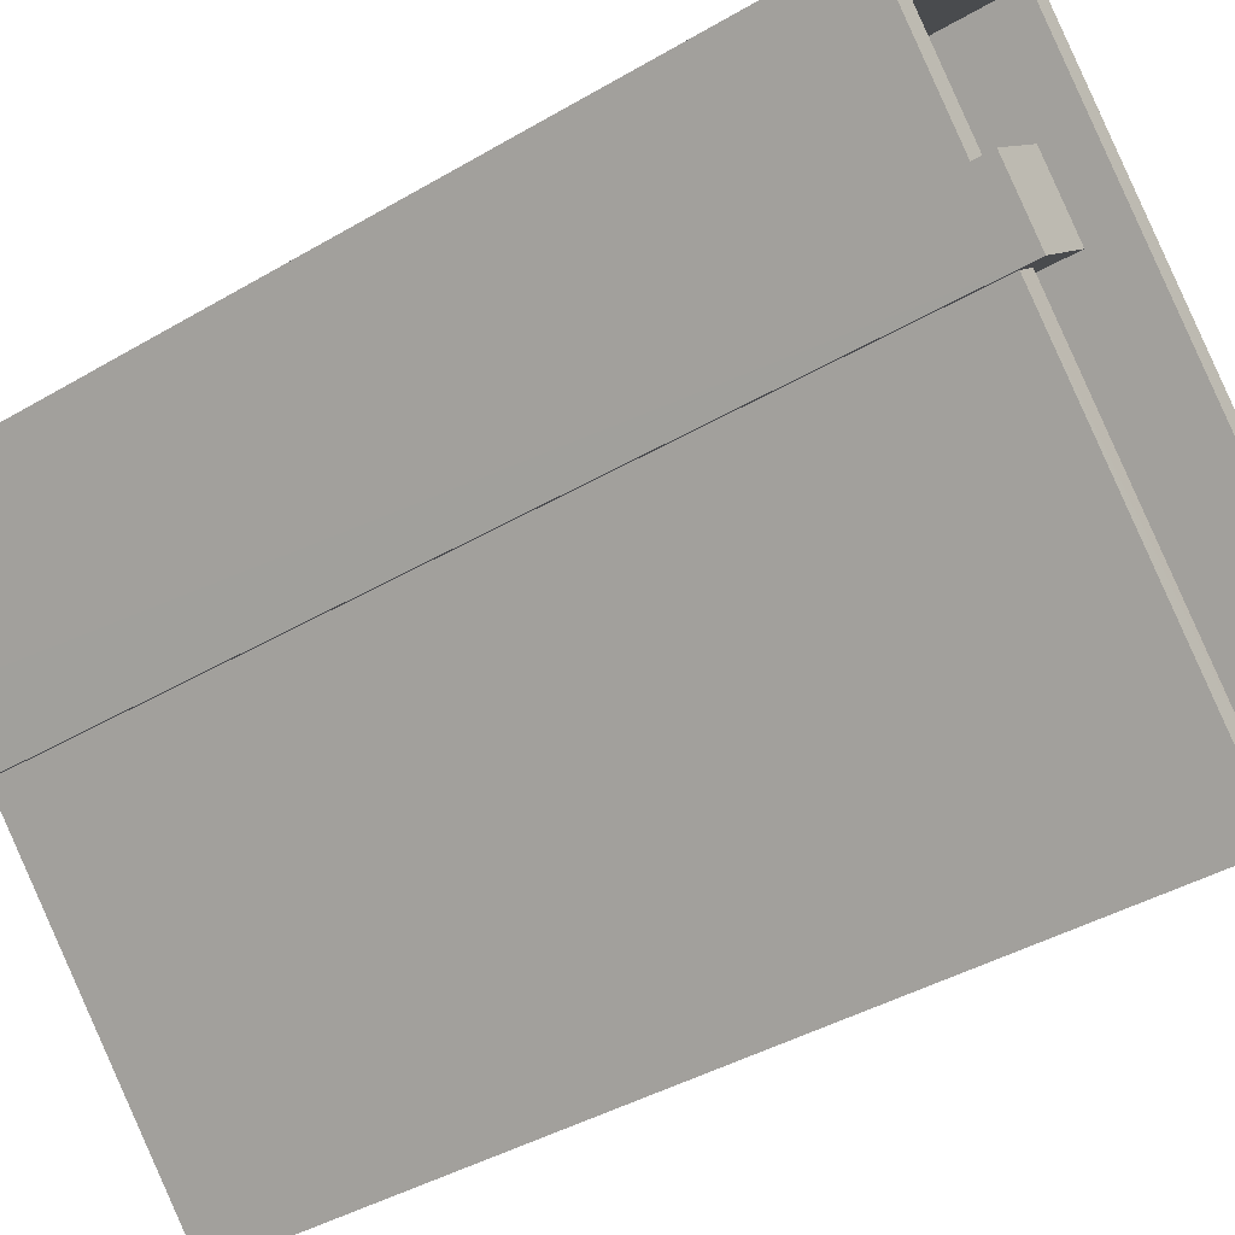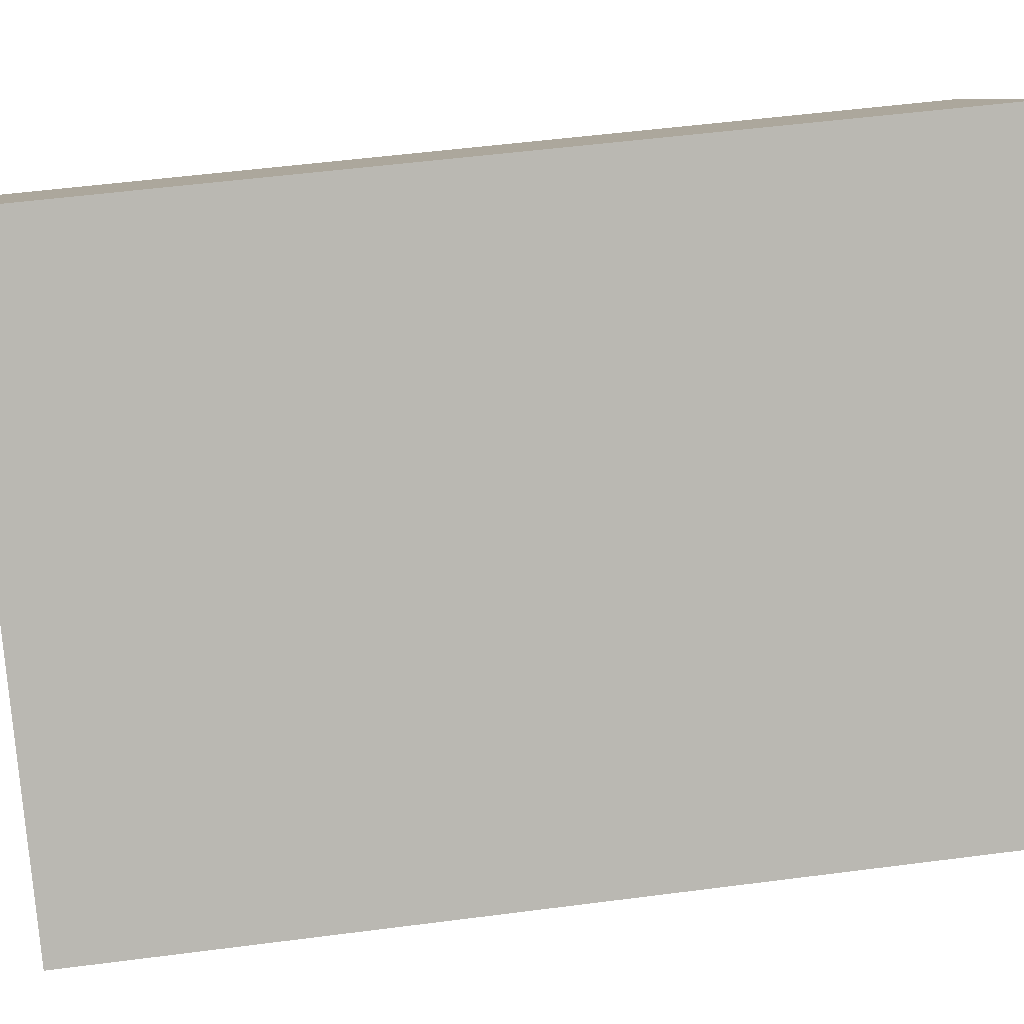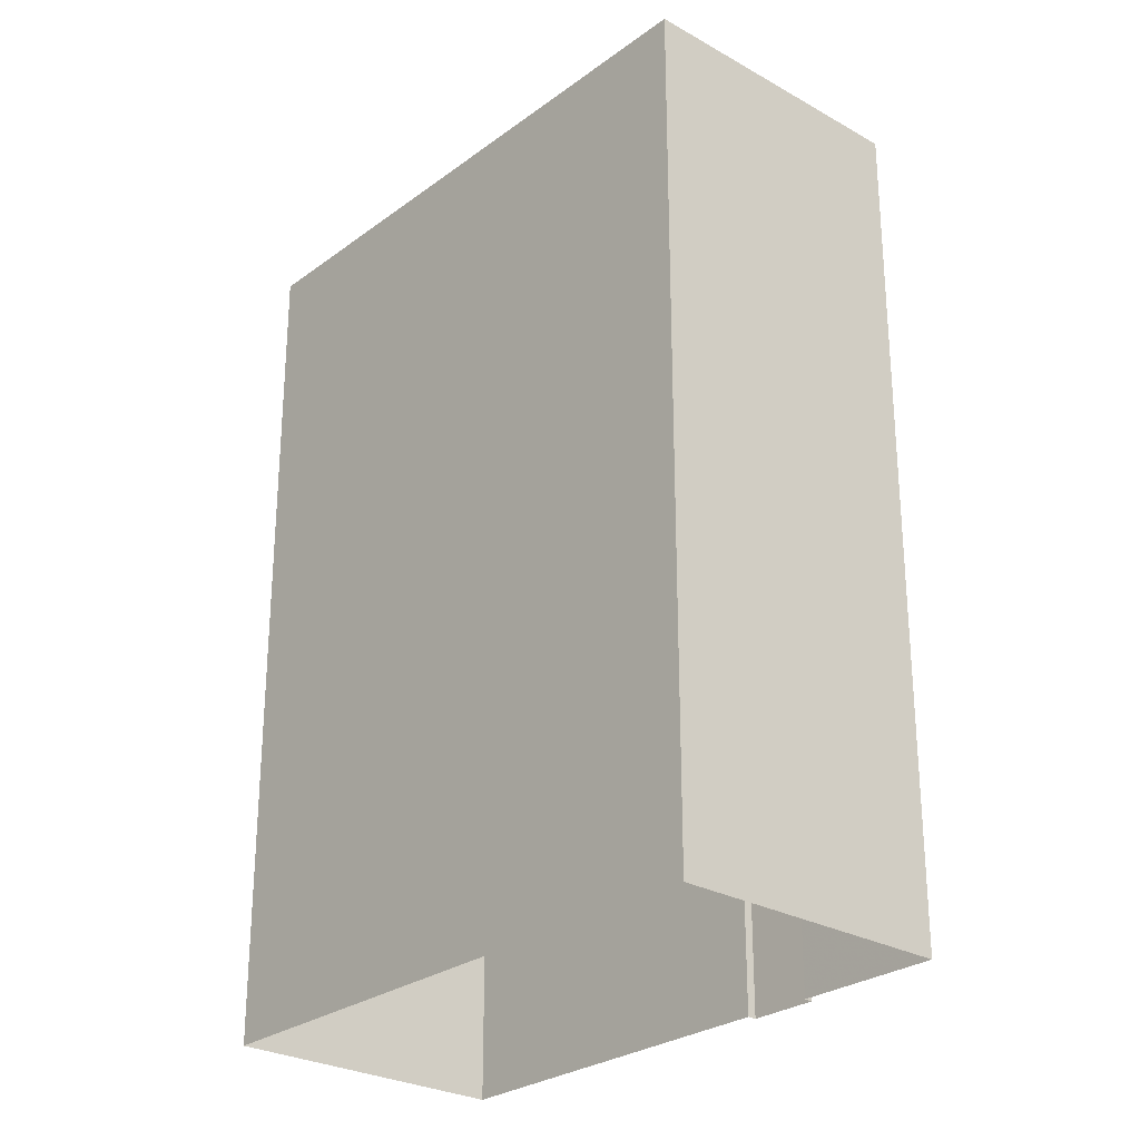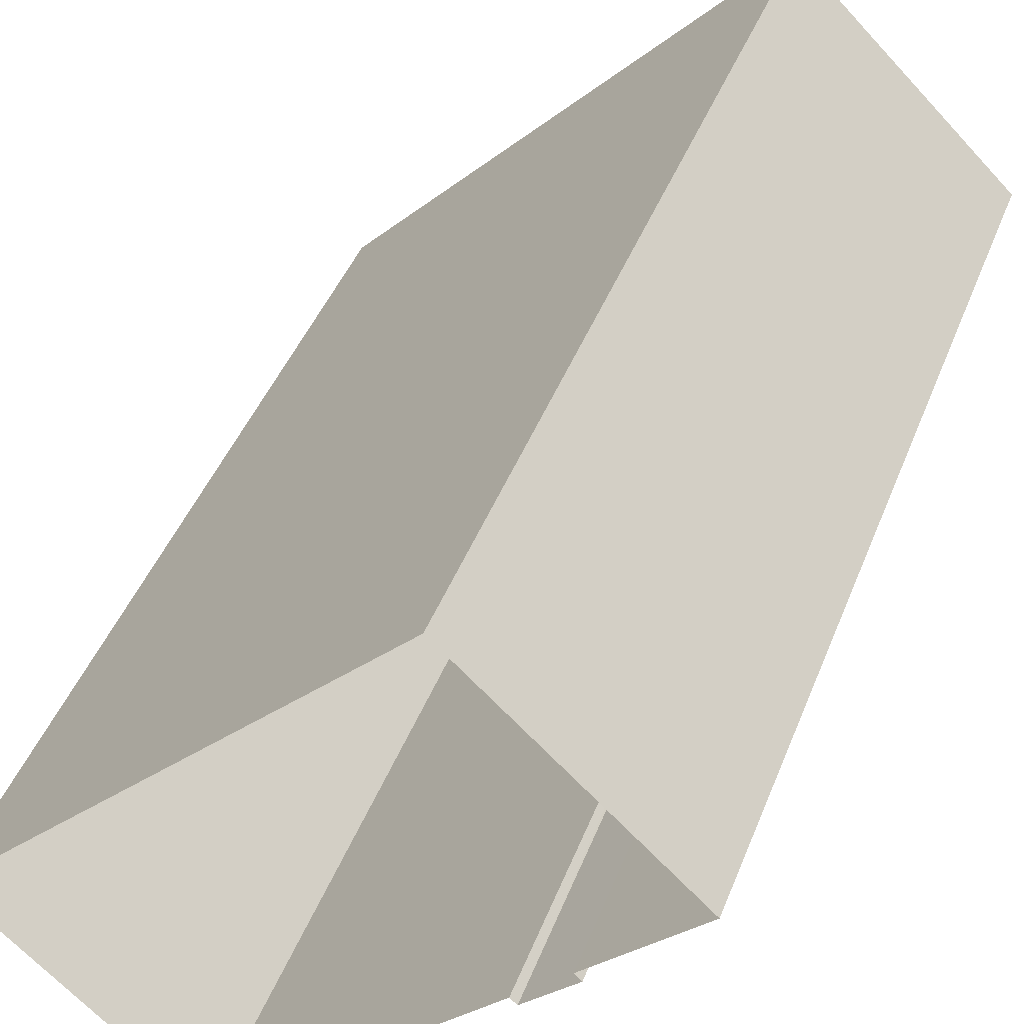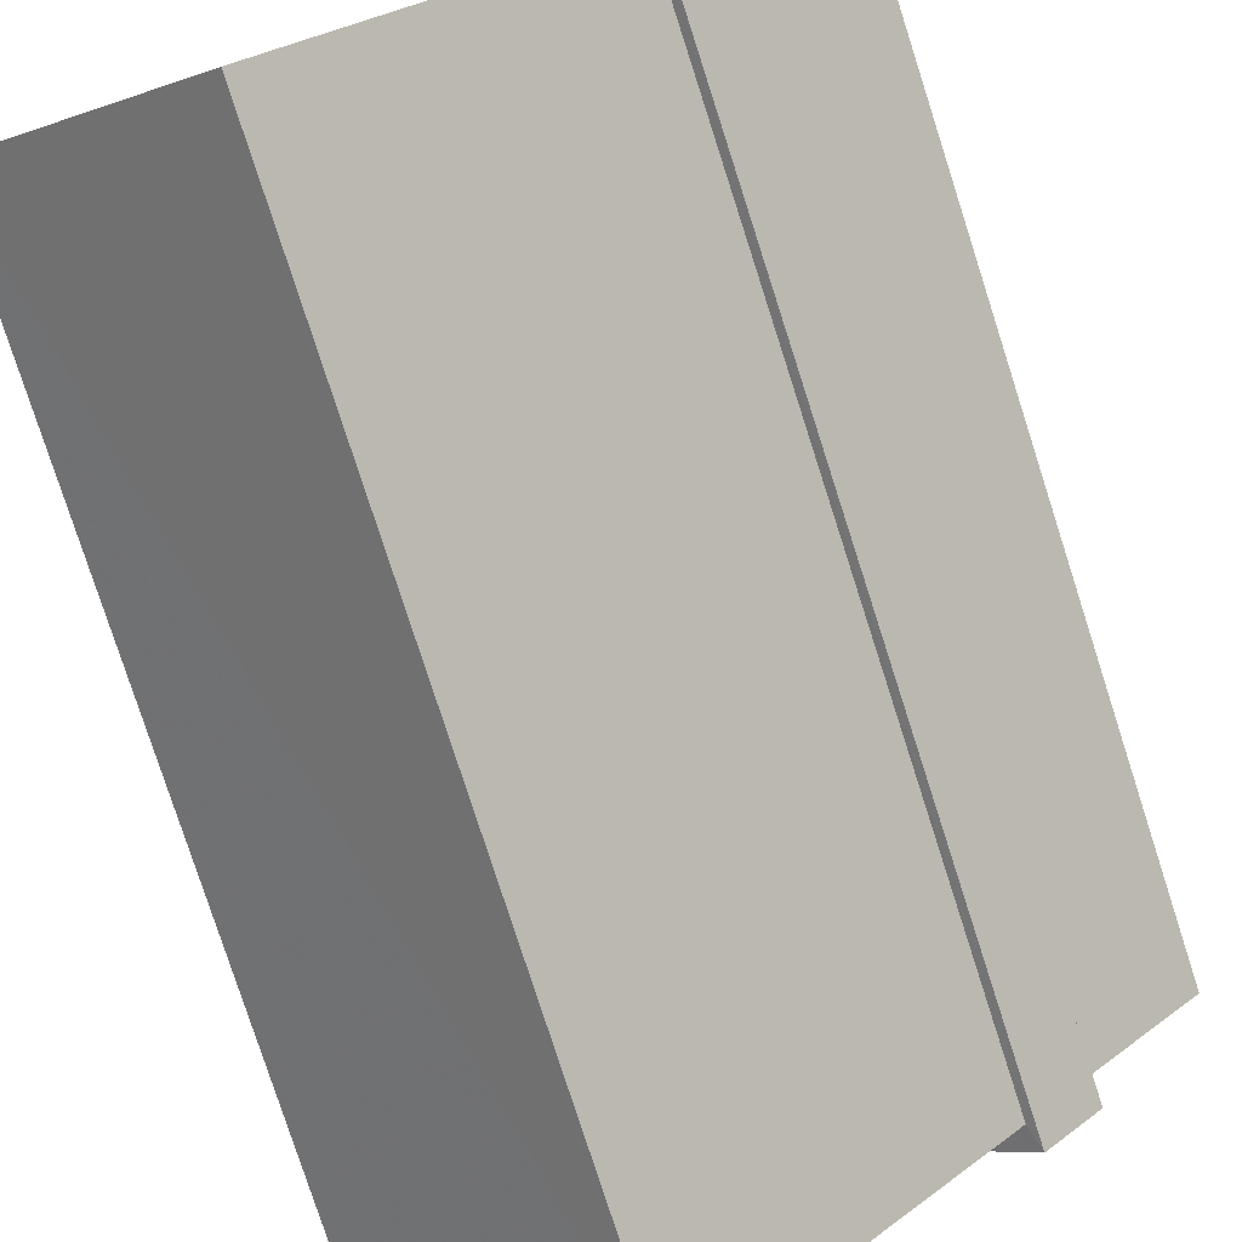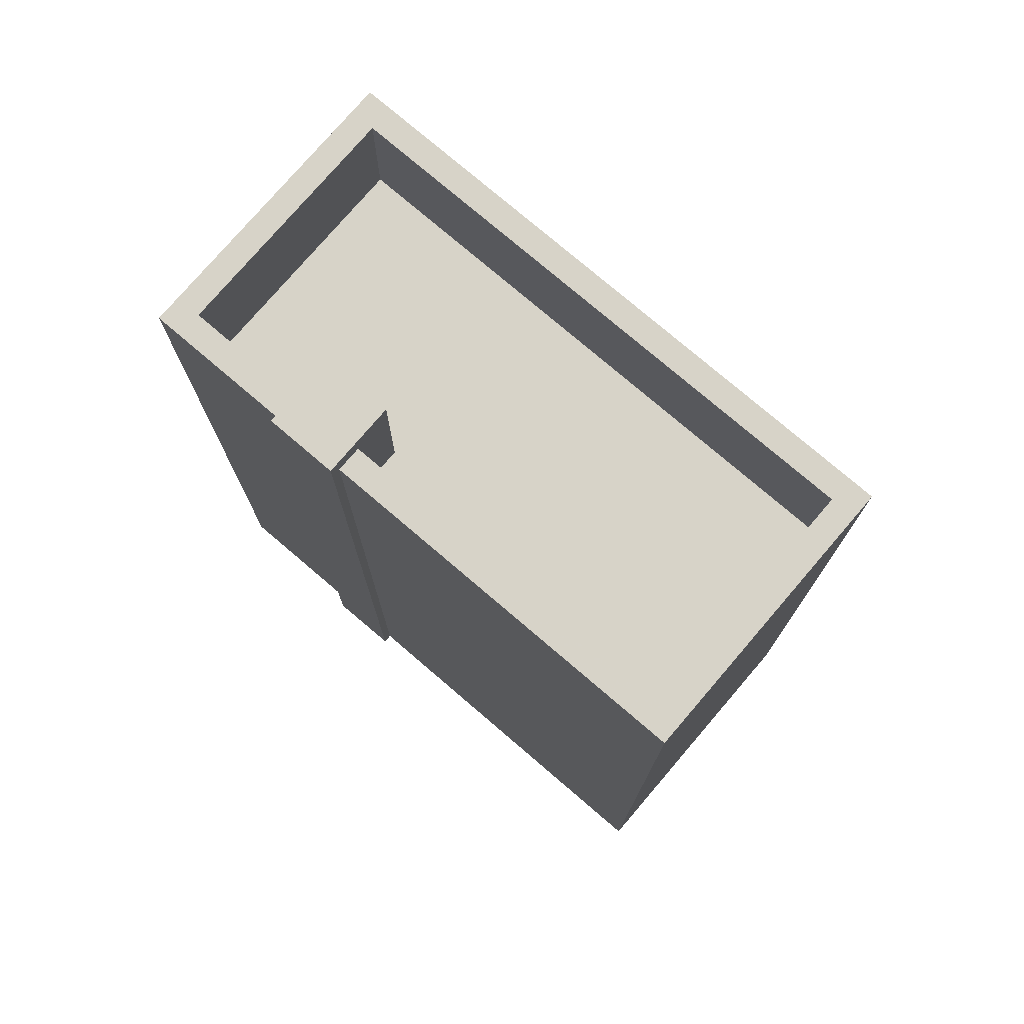
<metadata>
{"format":"obj","ext":"obj","renderer":"f3d","projection":"perspective","resolution":1024,"background":"white","views":[{"elev":-40.2,"azim":-53.9,"up":"+Y"},{"elev":52.0,"azim":82.0,"up":"+Y"},{"elev":-27.1,"azim":-177.7,"up":"+Z"},{"elev":43.7,"azim":-159.6,"up":"+Y"},{"elev":-79.4,"azim":-162.1,"up":"+Y"},{"elev":76.7,"azim":-5.8,"up":"+Z"}]}
</metadata>
<code>
v -6100 -3.705e+04 2.435
v -6104 -3.704e+04 2.436
v -6096 -3.704e+04 2.435
v -6103 -3.704e+04 2.437
v -6106 -3.704e+04 2.437
v -6104 -3.704e+04 2.437
v -6104 -3.704e+04 2.436
v -6105 -3.704e+04 2.437
v -6104 -3.704e+04 16.15
v -6104 -3.704e+04 16.15
v -6105 -3.704e+04 16.15
v -6103 -3.704e+04 16.15
v -6100 -3.705e+04 13.81
v -6103 -3.704e+04 13.81
v -6103 -3.704e+04 13.81
v -6104 -3.704e+04 13.81
v -6105 -3.704e+04 13.81
v -6104 -3.704e+04 13.81
v -6097 -3.704e+04 13.81
v -6103 -3.704e+04 13.81
v -6103 -3.704e+04 15.81
v -6106 -3.704e+04 15.81
v -6103 -3.704e+04 15.81
v -6096 -3.704e+04 15.81
v -6100 -3.705e+04 15.81
v -6100 -3.705e+04 15.81
v -6104 -3.704e+04 15.81
v -6105 -3.704e+04 15.81
v -6104 -3.704e+04 15.81
v -6104 -3.704e+04 15.81
v -6103 -3.704e+04 15.81
v -6097 -3.704e+04 15.81
f 1 2 3
f 3 2 4
f 5 4 6
f 6 2 7
f 6 7 8
f 4 2 6
f 9 10 11
f 9 12 10
f 13 14 15
f 16 17 18
f 19 14 13
f 20 16 14
f 16 20 17
f 20 14 19
f 21 22 23
f 23 24 21
f 24 25 26
f 26 25 27
f 28 22 29
f 30 28 29
f 27 25 31
f 24 23 32
f 23 22 28
f 24 32 25
f 30 10 16
f 10 30 11
f 11 29 8
f 18 30 16
f 8 29 6
f 30 29 11
f 15 14 31
f 2 27 7
f 14 12 31
f 7 27 9
f 31 12 9
f 27 31 9
f 9 8 7
f 9 11 8
f 12 16 10
f 12 14 16
f 2 1 26
f 27 2 26
f 29 22 5
f 6 29 5
f 22 4 5
f 22 21 4
f 24 3 4
f 21 24 4
f 26 1 3
f 24 26 3
f 25 19 13
f 25 32 19
f 30 17 28
f 30 18 17
f 15 25 13
f 15 31 25
f 23 17 20
f 23 28 17
f 32 20 19
f 32 23 20

</code>
